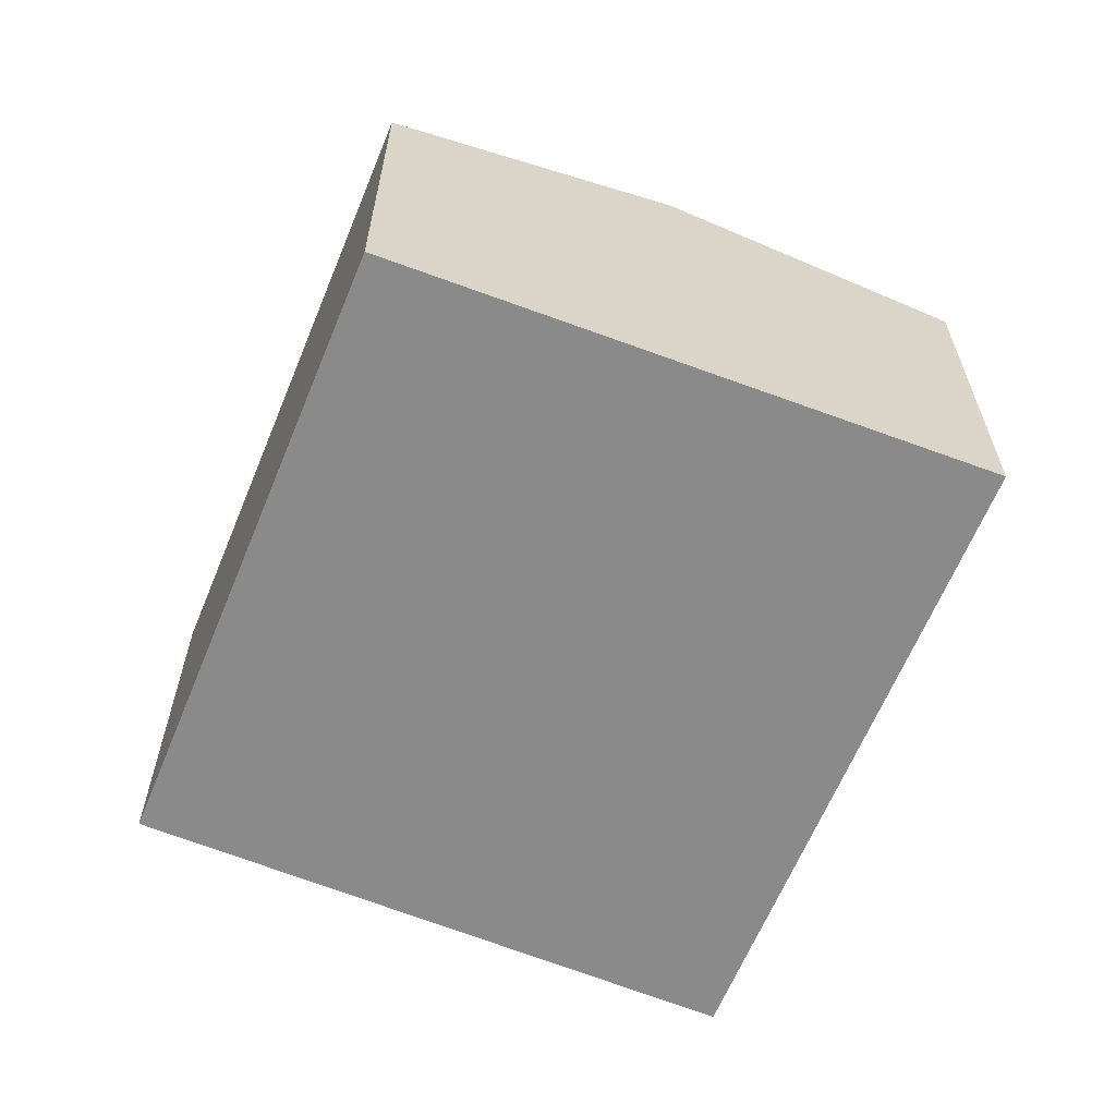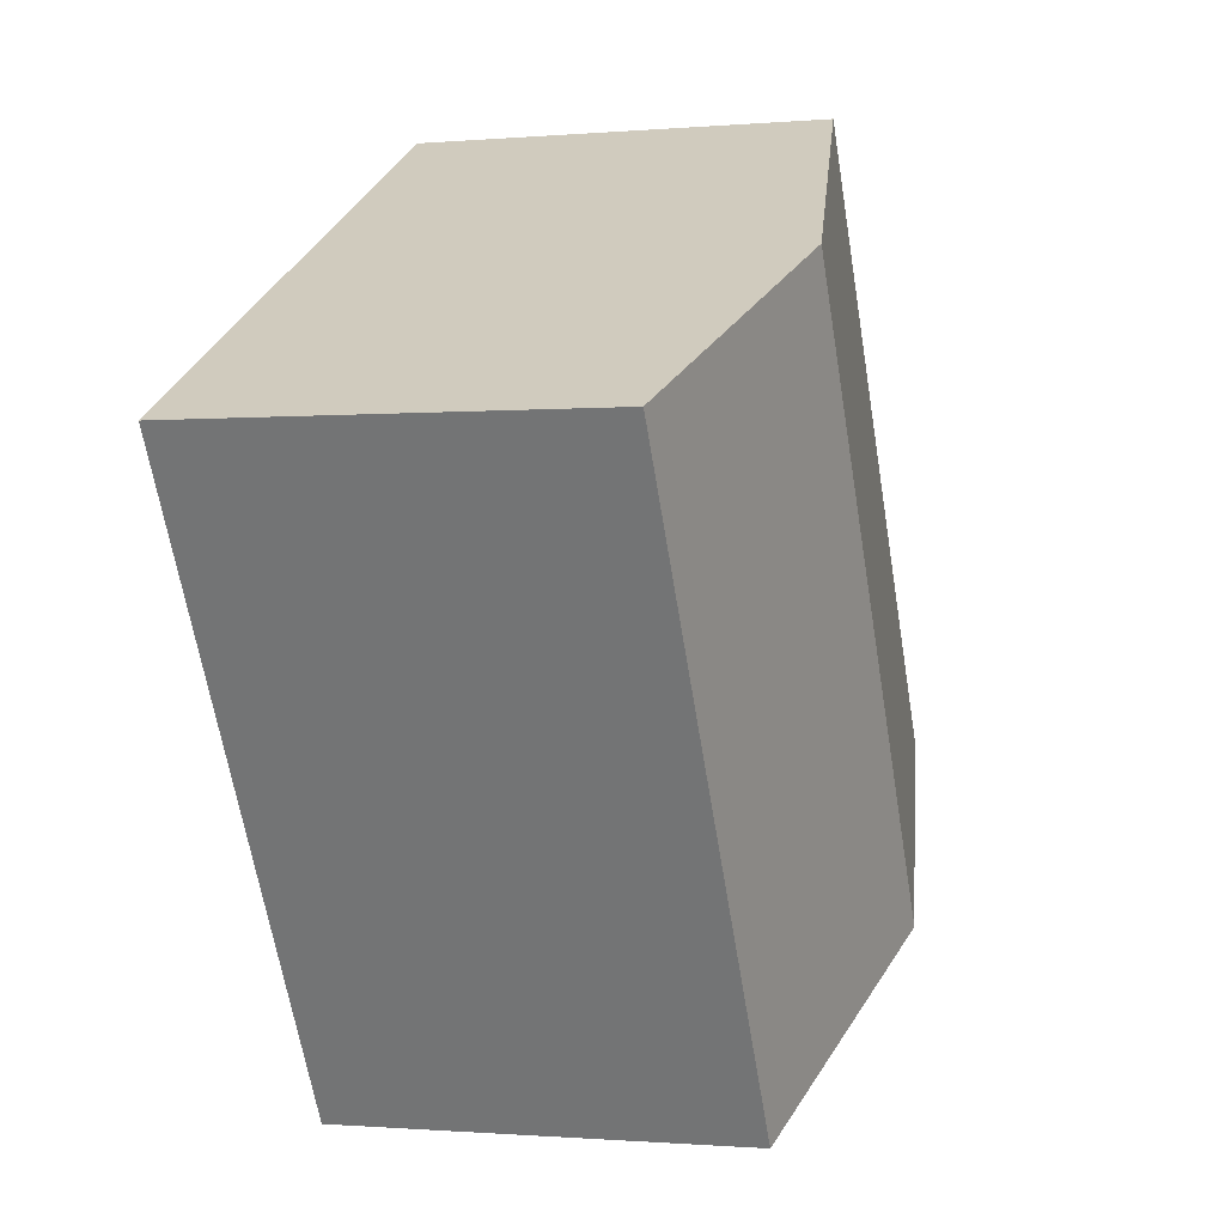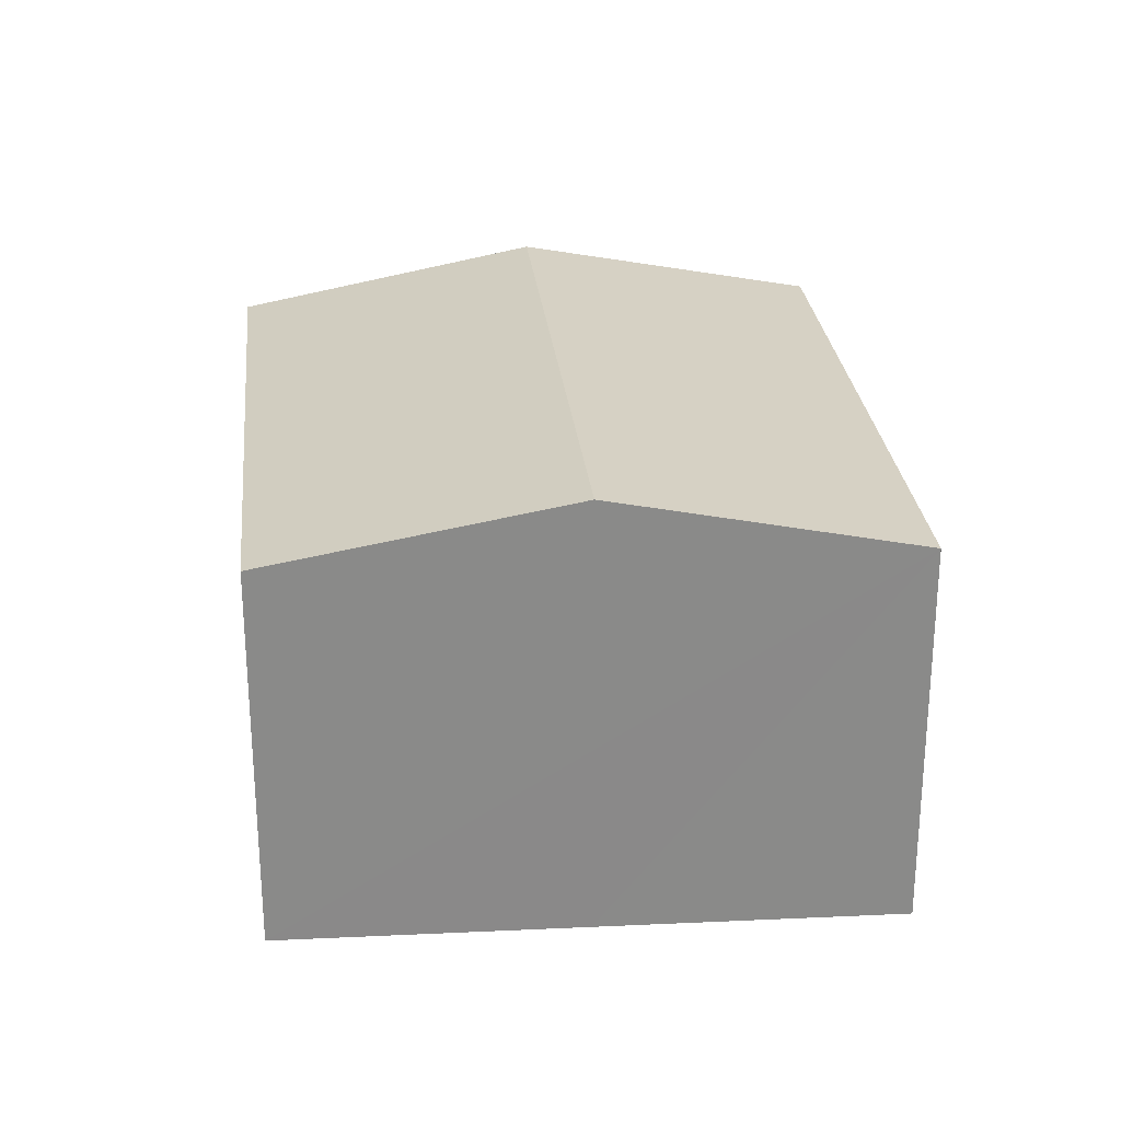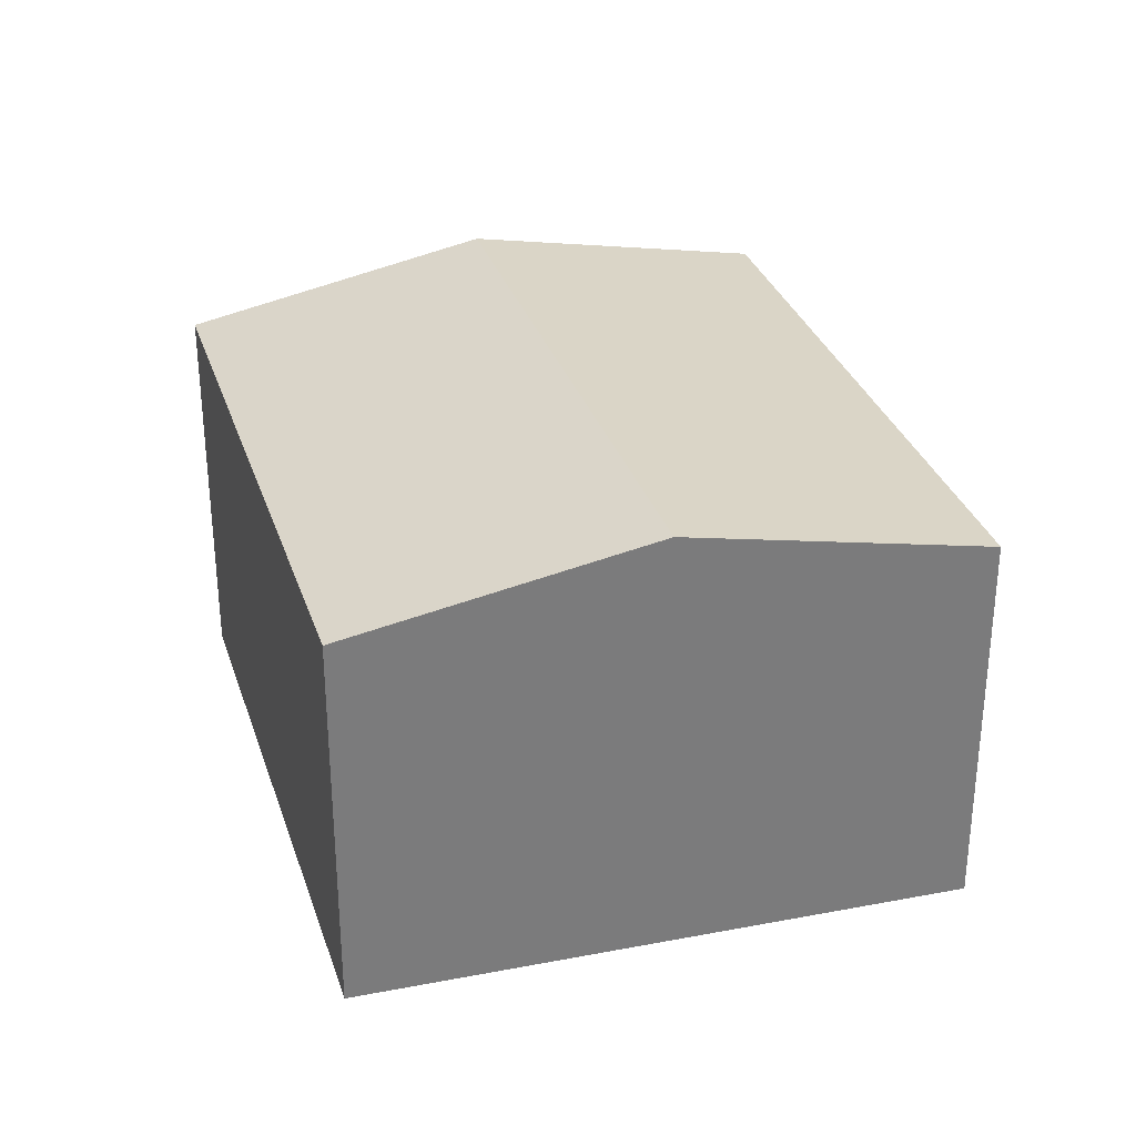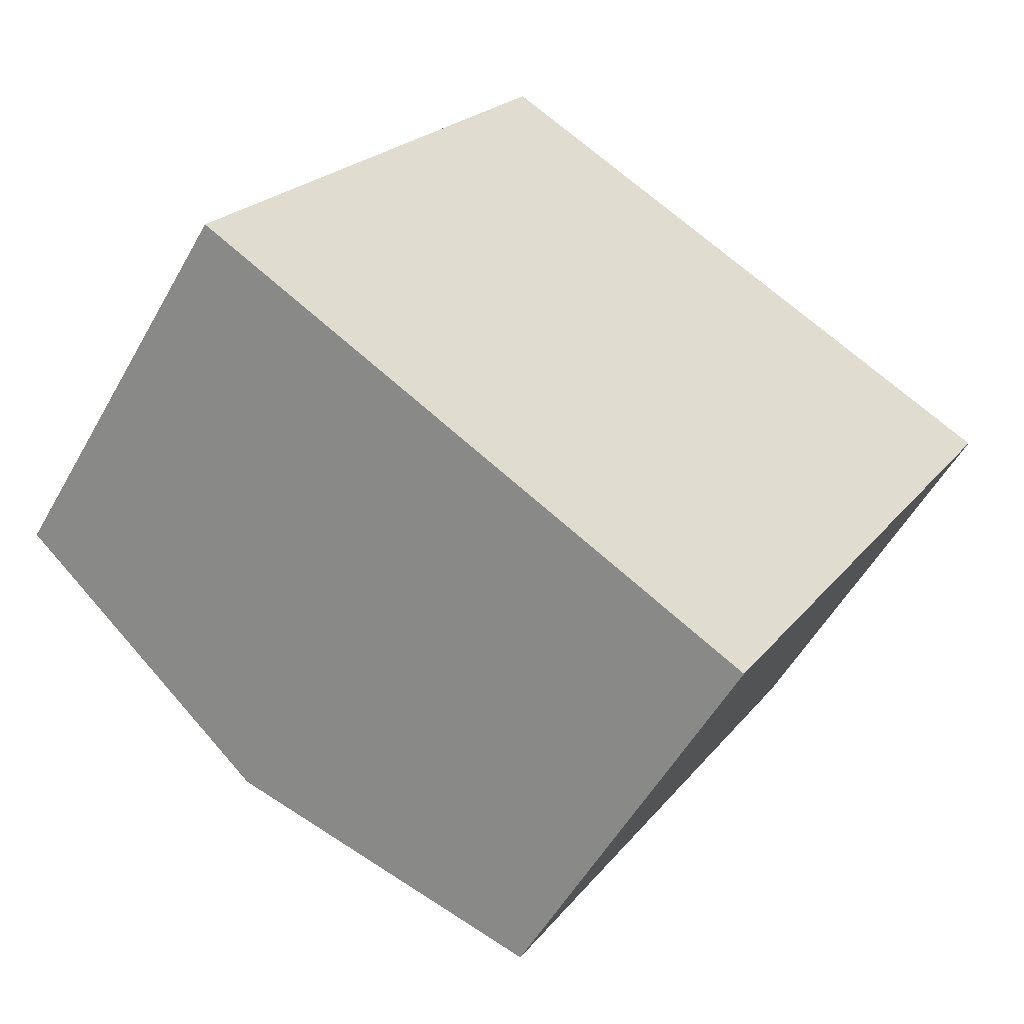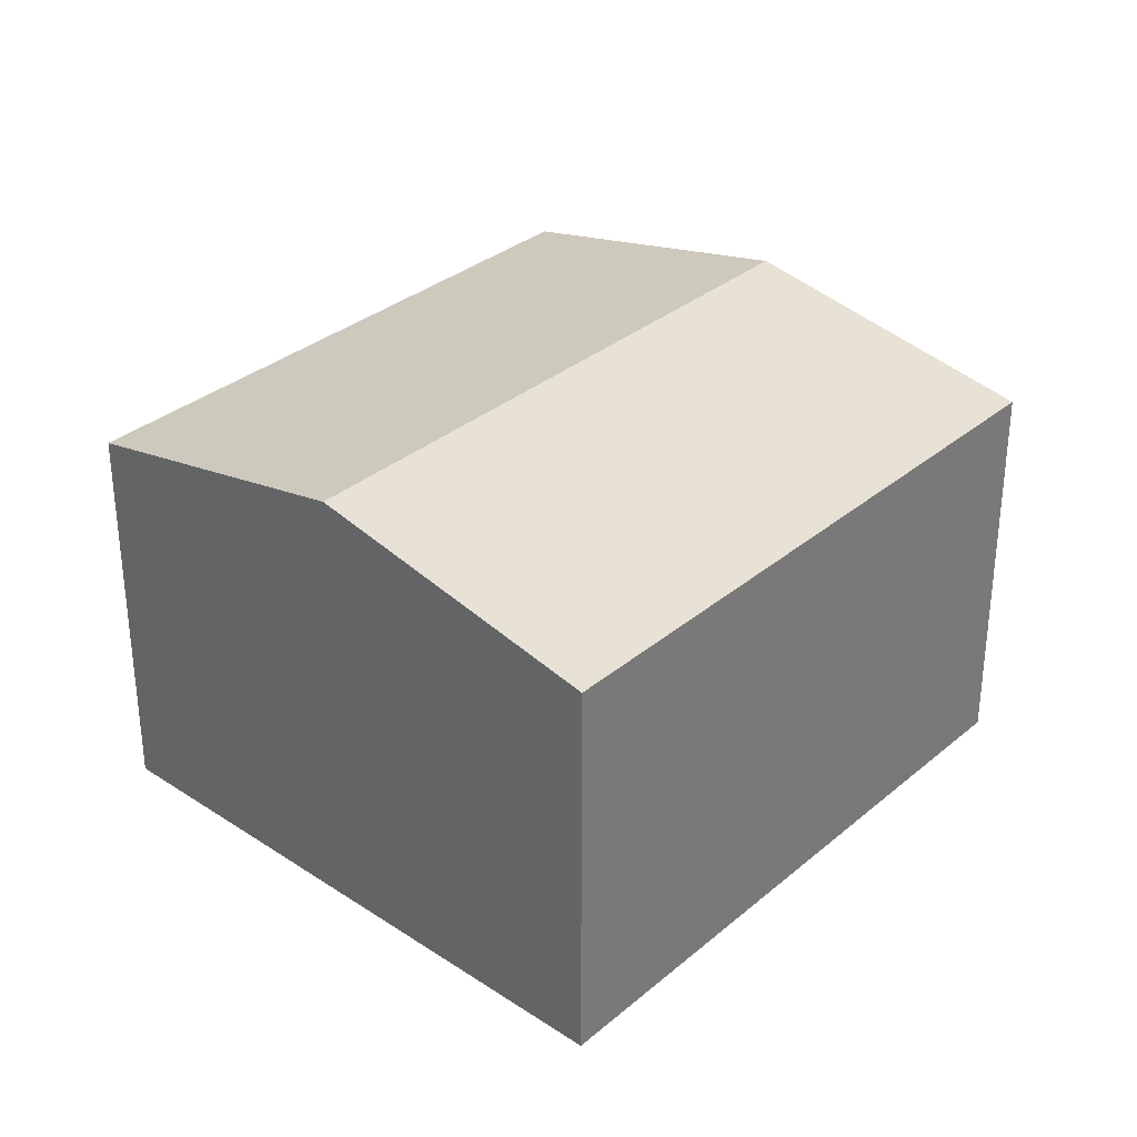
<metadata>
{"format":"obj","ext":"obj","renderer":"f3d","projection":"perspective","resolution":1024,"background":"white","views":[{"elev":-63.4,"azim":8.0,"up":"+Y"},{"elev":-0.8,"azim":108.4,"up":"+Z"},{"elev":27.0,"azim":24.4,"up":"+Y"},{"elev":31.7,"azim":13.4,"up":"+Y"},{"elev":-53.5,"azim":-28.7,"up":"+Z"},{"elev":32.4,"azim":71.0,"up":"+Y"}]}
</metadata>
<code>
v  1.965 3.322 -1.149
v  6.382 2.89 1.898
v  3.929 2.89 -2.298
v  4.381 3.322 2.984
v  0 2.89 1.77e-16
v  2.38 2.89 4.071
v  0 0 0
v  2.38 -2.493e-16 4.071
v  4.381 -1.827e-16 2.984
v  6.382 -1.162e-16 1.898
v  3.929 1.407e-16 -2.298
v  1.965 7.036e-17 -1.149
g defaultobject
f 1 2 3
f 2 1 4
f 5 4 1
f 4 5 6
f 7 6 5
f 6 7 8
f 8 4 6
f 4 8 2
f 2 8 9
f 2 9 10
f 10 3 2
f 3 10 11
f 1 7 5
f 7 1 3
f 7 3 12
f 12 3 11
f 9 11 10
f 11 9 8
f 11 8 12
f 12 8 7

</code>
